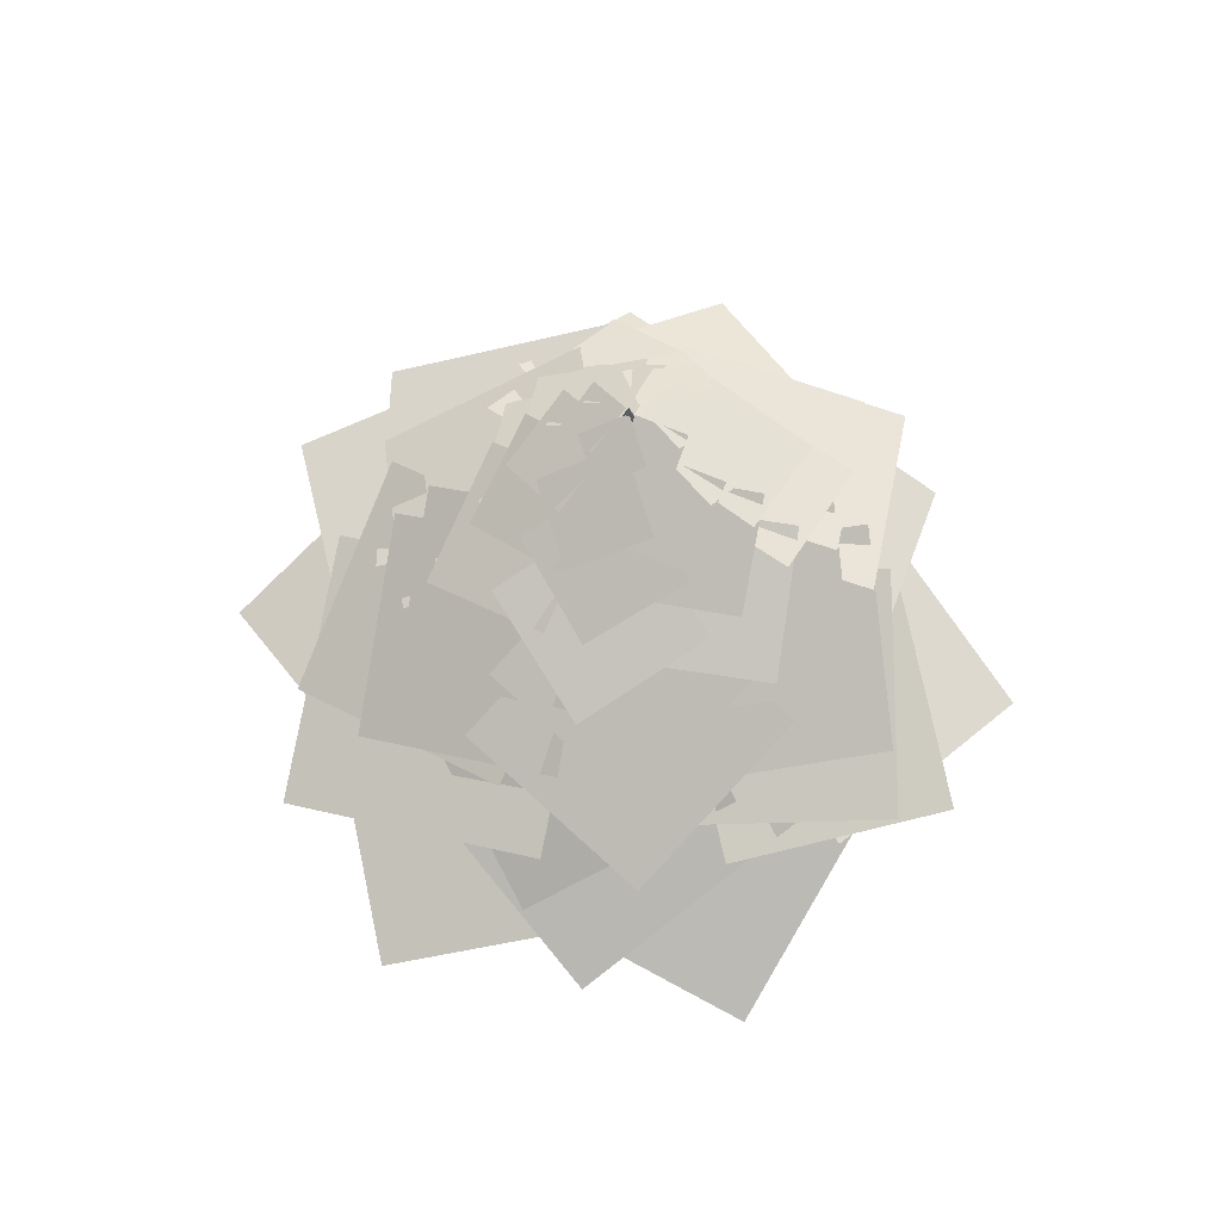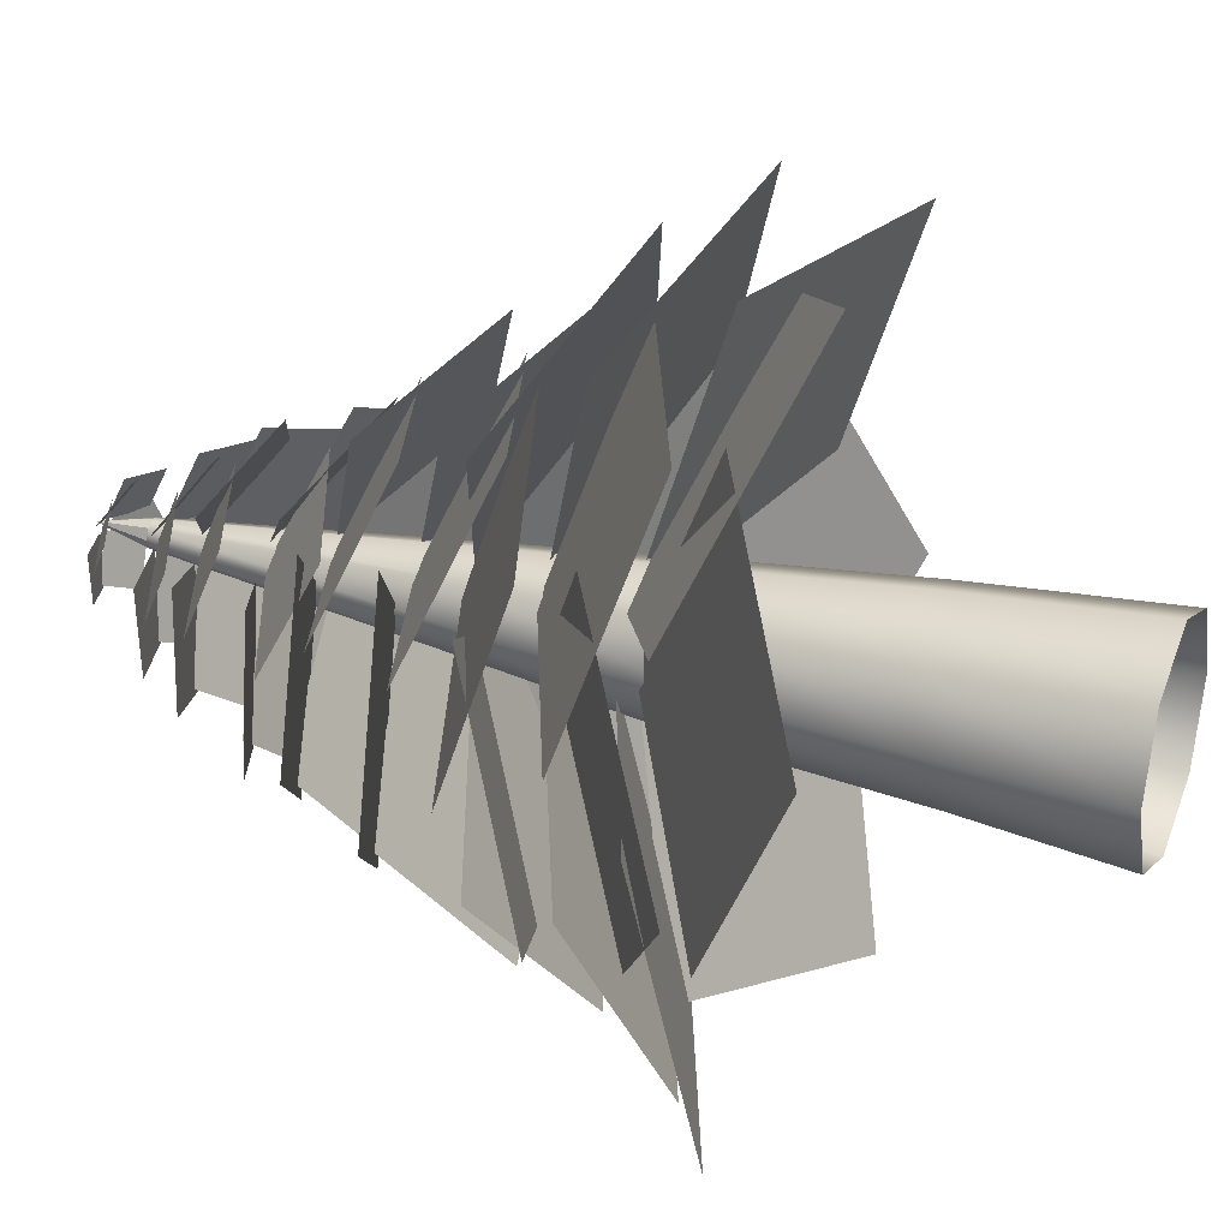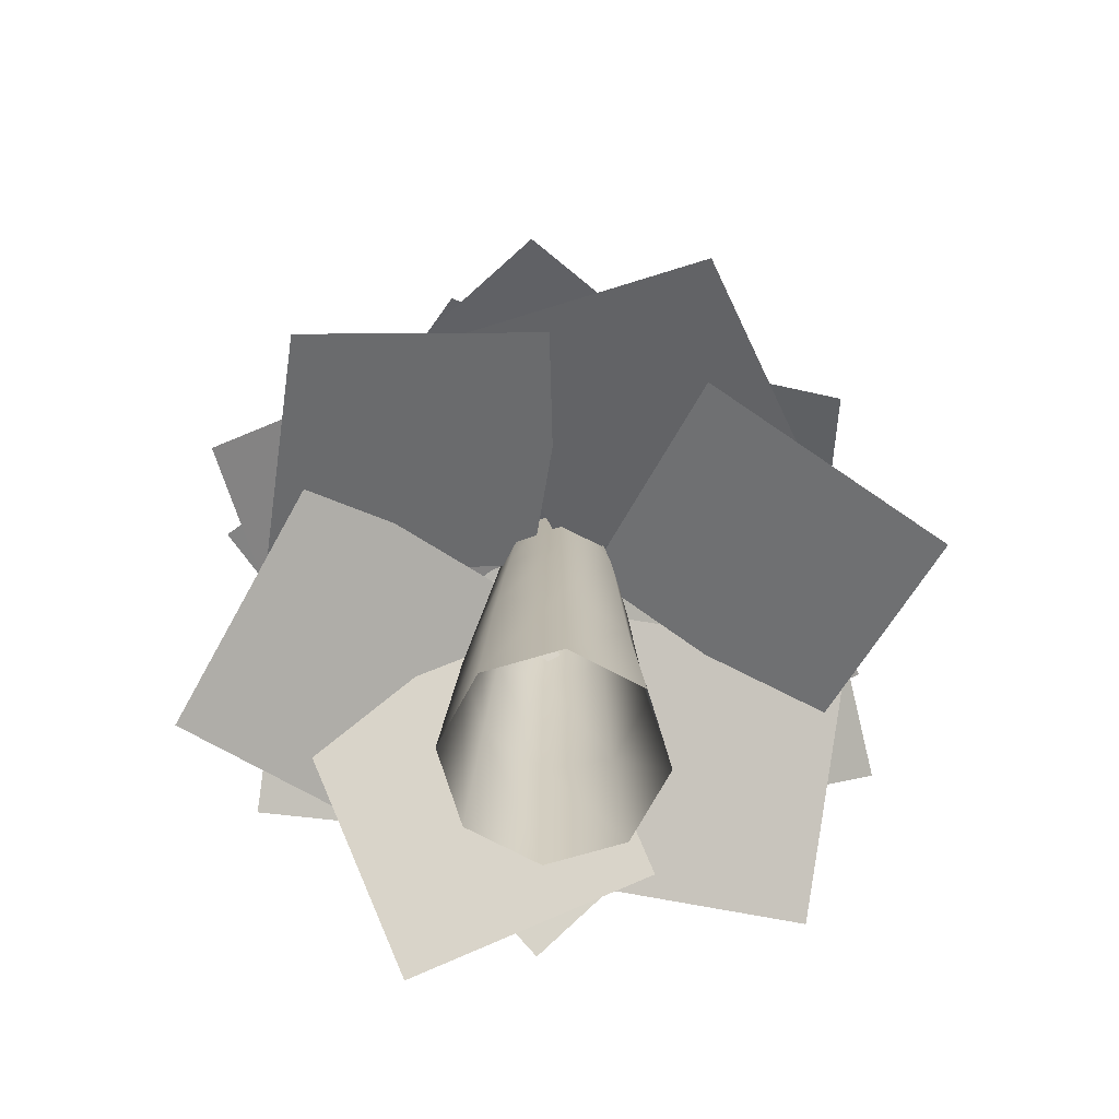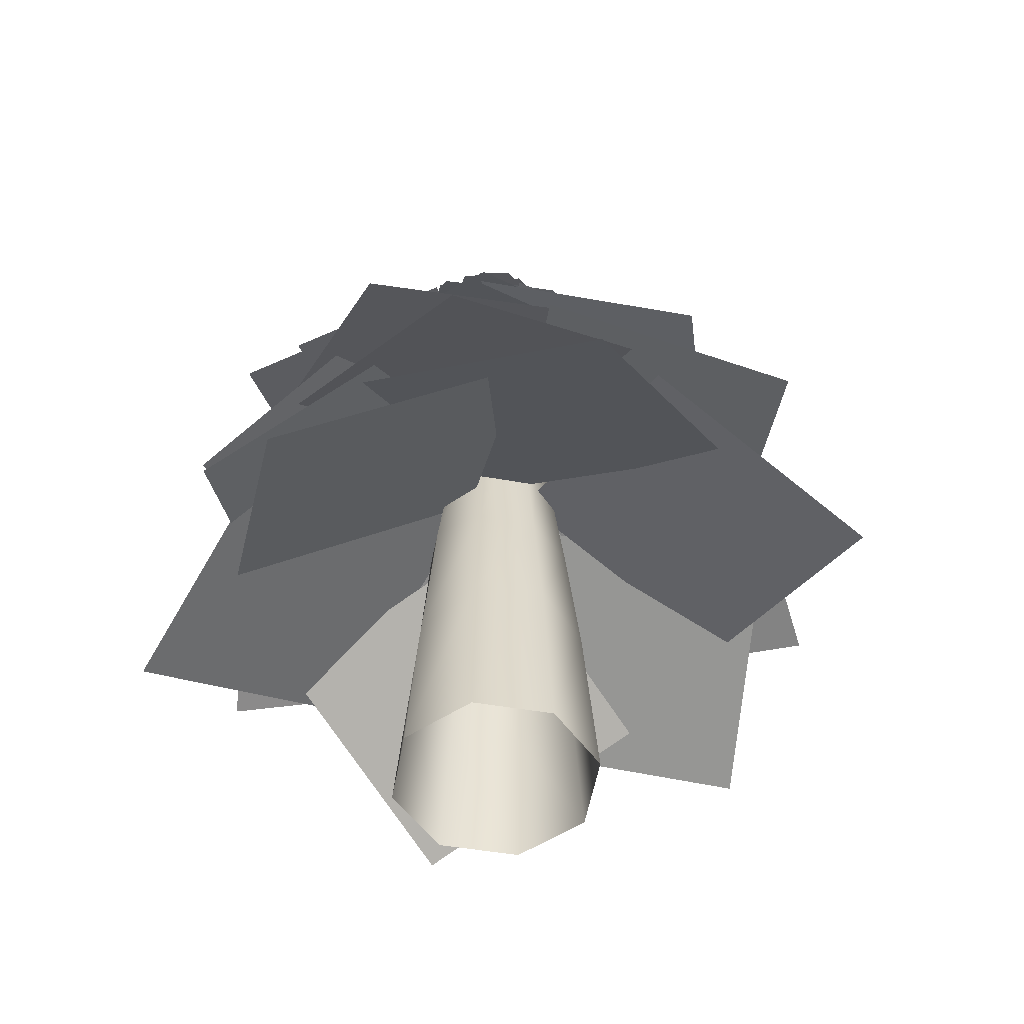
<metadata>
{"format":"obj","ext":"obj","renderer":"f3d","projection":"perspective","resolution":1024,"background":"white","views":[{"elev":71.0,"azim":141.4,"up":"+Y"},{"elev":30.5,"azim":-68.3,"up":"+Z"},{"elev":-70.1,"azim":84.2,"up":"+Y"},{"elev":-53.2,"azim":-32.7,"up":"+Y"}]}
</metadata>
<code>
v -2.417 5.935 4.679
v -0.7462 7.931 0.08469
v -6.377 3.496 2.179
v -4.706 5.491 -2.415
v -5.394 6.253 -0.2403
v -0.53 8.278 -0.5797
v -5.259 5.065 -5.383
v -0.3943 7.091 -5.723
v -1.947 6.858 -5.233
v 0.2691 8.26 -0.6508
v 2.701 4.999 -6.913
v 4.917 6.401 -2.33
v 2.923 6.9 -4.683
v 0.6061 8.341 -0.1623
v 7.365 5.79 -2.053
v 5.048 7.23 2.468
v 5.453 6.967 0.2161
v 0.3521 8.3 0.4996
v 5.325 5.405 5.258
v 0.2241 6.737 5.541
v 2.365 6.539 4.789
v -0.3598 8.209 0.5856
v -2.042 4.456 6.818
v -4.767 6.126 2.615
v -3.991 7.458 3.316
v -0.7919 9.238 -0.05561
v -6.582 5.245 -0.3119
v -3.383 7.025 -3.683
v -4.673 7.572 -2.057
v -0.3529 9.536 -0.5559
v -2.625 6.42 -6.444
v 1.695 8.384 -4.943
v 0.1703 8.149 -5.097
v 0.3655 9.528 -0.3189
v 4.835 6.441 -4.795
v 5.031 7.819 -0.01655
v 4.179 8.25 -2.803
v 0.4741 9.611 0.2288
v 7.05 7.274 1.144
v 3.345 8.635 4.176
v 4.539 8.377 2.381
v 0.007284 9.574 0.7073
v 2.558 6.936 6.714
v -1.974 8.134 5.04
v 0.1619 7.967 5.19
v -0.6402 9.481 0.5169
v -4.393 5.966 5.324
v -5.195 7.479 0.6505
v -4.437 9.11 2.095
v -0.7753 10.45 -0.1168
v -6.115 7.424 -1.706
v -2.453 8.767 -3.918
v -3.875 9.355 -2.746
v -0.2601 10.69 -0.4514
v -1.258 8.194 -6.197
v 2.357 9.525 -3.902
v 1.041 9.461 -4.366
v 0.3141 10.61 -0.09303
v 4.889 7.487 -3.182
v 4.162 8.633 1.091
v 4.052 9.14 -1.511
v 0.2993 10.66 0.4122
v 5.626 7.938 2.512
v 1.873 9.461 4.435
v 3.272 9.144 3.107
v -0.2124 10.67 0.7313
v 0.4965 7.976 6.429
v -2.988 9.5 4.054
v -1.175 9.148 4.629
v -0.7439 10.65 0.425
v -5.346 7.781 3.714
v -4.915 9.281 -0.4899
v 0.5363 10.09 4.004
v -0.3445 11.6 0.4164
v -3.221 8.786 4.377
v -4.102 10.3 0.7893
v -3.432 10.68 2.332
v -0.4858 11.86 -0.09136
v -5.772 10.01 -0.8356
v -2.826 11.2 -3.259
v -3.559 11.11 -2.257
v -0.03918 11.79 -0.4965
v -1.683 9.453 -5.369
v 1.837 10.13 -3.608
v -0.38 10.76 -4.132
v 0.3907 11.8 -0.3541
v 3.38 9.479 -4.546
v 4.15 10.52 -0.7679
v 3.356 10.4 -2.313
v 0.5329 11.76 0.1621
v 5.417 8.997 0.8077
v 2.594 10.36 3.283
v 3.524 10.09 1.858
v 0.1359 11.74 0.5375
v 1.61 8.751 5.098
v -1.778 10.4 3.777
v 0.4157 11.74 3.36
v -0.3139 13 0.388
v -2.697 10.67 3.669
v -3.427 11.92 0.697
v -2.872 12.23 1.975
v -0.431 13.21 -0.0326
v -4.81 11.68 -0.6491
v -2.37 12.66 -2.657
v -2.977 12.59 -1.827
v -0.06102 13.15 -0.3682
v -1.423 11.22 -4.405
v 1.493 11.78 -2.946
v -0.3434 12.3 -3.38
v 0.2951 13.16 -0.2502
v 2.771 11.24 -3.723
v 3.41 12.1 -0.5931
v 2.752 12 -1.873
v 0.4129 13.13 0.1774
v 4.459 10.84 0.7121
v 2.121 11.97 2.763
v 2.891 11.74 1.582
v 0.084 13.11 0.4883
v 1.306 10.64 4.266
v -1.502 12 3.172
v -0.3492 12.92 2.33
v -0.297 14.14 0.04275
v -2.695 11.97 1.771
v -2.643 13.19 -0.516
v -2.527 13.33 0.5866
v -0.3016 14.33 -0.2816
v -3.366 13.08 -1.852
v -1.14 14.08 -2.72
v -1.777 13.94 -2.245
v 0.05331 14.33 -0.4521
v 0.03266 13.14 -3.918
v 1.863 13.53 -2.125
v 0.5573 13.92 -2.826
v 0.2931 14.34 -0.2823
v 3.021 13.21 -2.455
v 2.757 13.62 0.08948
v 2.555 13.64 -1.022
v 0.2878 14.27 0.06063
v 3.316 12.56 1.206
v 1.049 13.19 2.289
v 1.901 13.14 1.567
v -0.02705 14.23 0.2164
v 0.1717 12 3.124
v -1.757 13.09 1.773
v -0.4571 14.45 1.853
v -0.2786 15.28 0.03431
v -2.302 13.82 1.386
v -2.123 14.64 -0.4321
v -2.06 14.8 0.4156
v -0.2612 15.41 -0.2252
v -2.646 14.54 -1.482
v -0.8473 15.15 -2.123
v -1.36 15.09 -1.771
v 0.01735 15.38 -0.3444
v 0.04008 14.3 -2.963
v 1.418 14.58 -1.536
v 0.4553 14.92 -2.14
v 0.1975 15.38 -0.2057
v 2.303 14.26 -1.737
v 2.045 14.72 0.1976
v 1.924 14.69 -0.6675
v 0.1794 15.35 0.0615
v 2.382 13.92 1.127
v 0.6377 14.59 1.856
v 1.314 14.47 1.33
v -0.07077 15.34 0.1733
v -0.1313 13.76 2.526
v -1.516 14.63 1.369
v -0.7222 15.34 1.323
v -0.2599 16.03 0.04113
v -2.024 14.93 0.6305
v -1.562 15.62 -0.651
v -1.659 15.71 -0.003349
v -0.1995 16.15 -0.1422
v -1.771 15.6 -1.526
v -0.3119 16.04 -1.664
v -0.7552 16 -1.494
v 0.02758 16.12 -0.1844
v 0.4775 15.4 -2.176
v 1.26 15.52 -0.8662
v 0.6552 15.83 -1.464
v 0.1375 16.11 -0.05048
v 1.947 15.26 -0.878
v 1.429 15.53 0.5352
v 1.488 15.55 -0.1294
v 0.07735 16.08 0.1434
v 1.504 14.88 1.246
v 0.09356 15.41 1.519
v 0.6848 15.32 1.239
v -0.1282 16.07 0.1829
v -0.6092 14.77 1.846
v -1.422 15.52 0.7896
v -0.4832 16.65 0.7679
v -0.2197 17.05 0.03764
v -1.225 16.42 0.3735
v -0.9617 16.81 -0.3567
v -1.017 16.86 0.01229
v -0.1853 17.11 -0.06683
v -1.081 16.8 -0.8552
v -0.2493 17.05 -0.9343
v -0.5019 17.03 -0.837
v -0.0559 17.1 -0.0909
v 0.2005 16.69 -1.225
v 0.6465 16.76 -0.4794
v 0.3018 16.93 -0.8198
v 0.006758 17.09 -0.01456
v 1.038 16.61 -0.4861
v 0.7428 16.76 0.3191
v 0.7764 16.77 -0.05956
v -0.02754 17.07 0.09593
v 0.7857 16.39 0.7243
v -0.0183 16.69 0.8798
v 0.3186 16.64 0.7202
v -0.1447 17.07 0.1184
v -0.4187 16.33 1.066
v -0.882 16.76 0.4641
v -2.417 5.935 4.679
v -0.7462 7.931 0.08469
v -6.377 3.496 2.179
v -4.706 5.491 -2.415
v -5.394 6.253 -0.2403
v -0.53 8.278 -0.5797
v -5.259 5.065 -5.383
v -0.3943 7.091 -5.723
v -1.947 6.858 -5.233
v 0.2691 8.26 -0.6508
v 2.701 4.999 -6.913
v 4.917 6.401 -2.33
v 2.923 6.9 -4.683
v 0.6061 8.341 -0.1623
v 7.365 5.79 -2.053
v 5.048 7.23 2.468
v 5.453 6.967 0.2161
v 0.3521 8.3 0.4996
v 5.325 5.405 5.258
v 0.2241 6.737 5.541
v 2.365 6.539 4.789
v -0.3598 8.209 0.5856
v -2.042 4.456 6.818
v -4.767 6.126 2.615
v -3.991 7.458 3.316
v -0.7919 9.238 -0.05561
v -6.582 5.245 -0.3119
v -3.383 7.025 -3.683
v -4.673 7.572 -2.057
v -0.3529 9.536 -0.5559
v -2.625 6.42 -6.444
v 1.695 8.384 -4.943
v 0.1703 8.149 -5.097
v 0.3655 9.528 -0.3189
v 4.835 6.441 -4.795
v 5.031 7.819 -0.01655
v 4.179 8.25 -2.803
v 0.4741 9.611 0.2288
v 7.05 7.274 1.144
v 3.345 8.635 4.176
v 4.539 8.377 2.381
v 0.007284 9.574 0.7073
v 2.558 6.936 6.714
v -1.974 8.134 5.04
v 0.1619 7.967 5.19
v -0.6402 9.481 0.5169
v -4.393 5.966 5.324
v -5.195 7.479 0.6505
v -4.437 9.11 2.095
v -0.7753 10.45 -0.1168
v -6.115 7.424 -1.706
v -2.453 8.767 -3.918
v -3.875 9.355 -2.746
v -0.2601 10.69 -0.4514
v -1.258 8.194 -6.197
v 2.357 9.525 -3.902
v 1.041 9.461 -4.366
v 0.3141 10.61 -0.09303
v 4.889 7.487 -3.182
v 4.162 8.633 1.091
v 4.052 9.14 -1.511
v 0.2993 10.66 0.4122
v 5.626 7.938 2.512
v 1.873 9.461 4.435
v 3.272 9.144 3.107
v -0.2124 10.67 0.7313
v 0.4965 7.976 6.429
v -2.988 9.5 4.054
v -1.175 9.148 4.629
v -0.7439 10.65 0.425
v -5.346 7.781 3.714
v -4.915 9.281 -0.4899
v 0.5363 10.09 4.004
v -0.3445 11.6 0.4164
v -3.221 8.786 4.377
v -4.102 10.3 0.7893
v -3.432 10.68 2.332
v -0.4858 11.86 -0.09136
v -5.772 10.01 -0.8356
v -2.826 11.2 -3.259
v -3.559 11.11 -2.257
v -0.03918 11.79 -0.4965
v -1.683 9.453 -5.369
v 1.837 10.13 -3.608
v -0.38 10.76 -4.132
v 0.3907 11.8 -0.3541
v 3.38 9.479 -4.546
v 4.15 10.52 -0.7679
v 3.356 10.4 -2.313
v 0.5329 11.76 0.1621
v 5.417 8.997 0.8077
v 2.594 10.36 3.283
v 3.524 10.09 1.858
v 0.1359 11.74 0.5375
v 1.61 8.751 5.098
v -1.778 10.4 3.777
v 0.4157 11.74 3.36
v -0.3139 13 0.388
v -2.697 10.67 3.669
v -3.427 11.92 0.697
v -2.872 12.23 1.975
v -0.431 13.21 -0.0326
v -4.81 11.68 -0.6491
v -2.37 12.66 -2.657
v -2.977 12.59 -1.827
v -0.06102 13.15 -0.3682
v -1.423 11.22 -4.405
v 1.493 11.78 -2.946
v -0.3434 12.3 -3.38
v 0.2951 13.16 -0.2502
v 2.771 11.24 -3.723
v 3.41 12.1 -0.5931
v 2.752 12 -1.873
v 0.4129 13.13 0.1774
v 4.459 10.84 0.7121
v 2.121 11.97 2.763
v 2.891 11.74 1.582
v 0.084 13.11 0.4883
v 1.306 10.64 4.266
v -1.502 12 3.172
v -0.3492 12.92 2.33
v -0.297 14.14 0.04275
v -2.695 11.97 1.771
v -2.643 13.19 -0.516
v -2.527 13.33 0.5866
v -0.3016 14.33 -0.2816
v -3.366 13.08 -1.852
v -1.14 14.08 -2.72
v -1.777 13.94 -2.245
v 0.05331 14.33 -0.4521
v 0.03266 13.14 -3.918
v 1.863 13.53 -2.125
v 0.5573 13.92 -2.826
v 0.2931 14.34 -0.2823
v 3.021 13.21 -2.455
v 2.757 13.62 0.08948
v 2.555 13.64 -1.022
v 0.2878 14.27 0.06063
v 3.316 12.56 1.206
v 1.049 13.19 2.289
v 1.901 13.14 1.567
v -0.02705 14.23 0.2164
v 0.1717 12 3.124
v -1.757 13.09 1.773
v -0.4571 14.45 1.853
v -0.2786 15.28 0.03431
v -2.302 13.82 1.386
v -2.123 14.64 -0.4321
v -2.06 14.8 0.4156
v -0.2612 15.41 -0.2252
v -2.646 14.54 -1.482
v -0.8473 15.15 -2.123
v -1.36 15.09 -1.771
v 0.01735 15.38 -0.3444
v 0.04008 14.3 -2.963
v 1.418 14.58 -1.536
v 0.4553 14.92 -2.14
v 0.1975 15.38 -0.2057
v 2.303 14.26 -1.737
v 2.045 14.72 0.1976
v 1.924 14.69 -0.6675
v 0.1794 15.35 0.0615
v 2.382 13.92 1.127
v 0.6377 14.59 1.856
v 1.314 14.47 1.33
v -0.07077 15.34 0.1733
v -0.1313 13.76 2.526
v -1.516 14.63 1.369
v -0.7222 15.34 1.323
v -0.2599 16.03 0.04113
v -2.024 14.93 0.6305
v -1.562 15.62 -0.651
v -1.659 15.71 -0.003349
v -0.1995 16.15 -0.1422
v -1.771 15.6 -1.526
v -0.3119 16.04 -1.664
v -0.7552 16 -1.494
v 0.02758 16.12 -0.1844
v 0.4775 15.4 -2.176
v 1.26 15.52 -0.8662
v 0.6552 15.83 -1.464
v 0.1375 16.11 -0.05048
v 1.947 15.26 -0.878
v 1.429 15.53 0.5352
v 1.488 15.55 -0.1294
v 0.07735 16.08 0.1434
v 1.504 14.88 1.246
v 0.09356 15.41 1.519
v 0.6848 15.32 1.239
v -0.1282 16.07 0.1829
v -0.6092 14.77 1.846
v -1.422 15.52 0.7896
v -0.4832 16.65 0.7679
v -0.2197 17.05 0.03764
v -1.225 16.42 0.3735
v -0.9617 16.81 -0.3567
v -1.017 16.86 0.01229
v -0.1853 17.11 -0.06683
v -1.081 16.8 -0.8552
v -0.2493 17.05 -0.9343
v -0.5019 17.03 -0.837
v -0.0559 17.1 -0.0909
v 0.2005 16.69 -1.225
v 0.6465 16.76 -0.4794
v 0.3018 16.93 -0.8198
v 0.006758 17.09 -0.01456
v 1.038 16.61 -0.4861
v 0.7428 16.76 0.3191
v 0.7764 16.77 -0.05956
v -0.02754 17.07 0.09593
v 0.7857 16.39 0.7243
v -0.0183 16.69 0.8798
v 0.3186 16.64 0.7202
v -0.1447 17.07 0.1184
v -0.4187 16.33 1.066
v -0.882 16.76 0.4641
v 1.399 0 -1.399
v -0 0 -1.978
v -1.399 0 -1.399
v -1.978 0 -0
v -1.399 0 1.399
v -0 0 1.978
v 1.399 0 1.399
v 1.978 0 -0
v 1.227 2.958 -1.174
v -0 2.809 -1.66
v -1.227 2.958 -1.174
v -1.735 3.316 0
v -1.227 3.675 1.174
v -0 3.823 1.66
v 1.227 3.675 1.174
v 1.735 3.316 0
v 1.021 6.906 -0.9834
v 0 7.019 -1.391
v -1.021 6.906 -0.9834
v -1.444 6.632 0
v -1.021 6.359 0.9834
v 0 6.246 1.391
v 1.021 6.359 0.9834
v 1.444 6.632 0
v 0.1849 16.24 -0.1849
v 0 16.24 -0.2615
v -0.1849 16.24 -0.1849
v -0.2615 16.24 0
v -0.1849 16.24 0.1849
v 0 16.24 0.2615
v 0.1849 16.24 0.1849
v 0.2615 16.24 0
v 0.9184 10.81 0
v 0.6494 10.74 0.6399
v 0 10.71 0.905
v -0.6494 10.74 0.6399
v -0.9184 10.81 0
v -0.6494 10.88 -0.6399
v 0 10.91 -0.905
v 0.6494 10.88 -0.6399
v 0 17.3 0
f 1 2 4 3
f 5 6 8 7
f 9 10 12 11
f 13 14 16 15
f 17 18 20 19
f 21 22 24 23
f 25 26 28 27
f 29 30 32 31
f 33 34 36 35
f 37 38 40 39
f 41 42 44 43
f 45 46 48 47
f 49 50 52 51
f 53 54 56 55
f 57 58 60 59
f 61 62 64 63
f 65 66 68 67
f 69 70 72 71
f 73 74 76 75
f 77 78 80 79
f 81 82 84 83
f 85 86 88 87
f 89 90 92 91
f 93 94 96 95
f 97 98 100 99
f 101 102 104 103
f 105 106 108 107
f 109 110 112 111
f 113 114 116 115
f 117 118 120 119
f 121 122 124 123
f 125 126 128 127
f 129 130 132 131
f 133 134 136 135
f 137 138 140 139
f 141 142 144 143
f 145 146 148 147
f 149 150 152 151
f 153 154 156 155
f 157 158 160 159
f 161 162 164 163
f 165 166 168 167
f 169 170 172 171
f 173 174 176 175
f 177 178 180 179
f 181 182 184 183
f 185 186 188 187
f 189 190 192 191
f 193 194 196 195
f 197 198 200 199
f 201 202 204 203
f 205 206 208 207
f 209 210 212 211
f 213 214 216 215
f 217 219 220 218
f 221 223 224 222
f 225 227 228 226
f 229 231 232 230
f 233 235 236 234
f 237 239 240 238
f 241 243 244 242
f 245 247 248 246
f 249 251 252 250
f 253 255 256 254
f 257 259 260 258
f 261 263 264 262
f 265 267 268 266
f 269 271 272 270
f 273 275 276 274
f 277 279 280 278
f 281 283 284 282
f 285 287 288 286
f 289 291 292 290
f 293 295 296 294
f 297 299 300 298
f 301 303 304 302
f 305 307 308 306
f 309 311 312 310
f 313 315 316 314
f 317 319 320 318
f 321 323 324 322
f 325 327 328 326
f 329 331 332 330
f 333 335 336 334
f 337 339 340 338
f 341 343 344 342
f 345 347 348 346
f 349 351 352 350
f 353 355 356 354
f 357 359 360 358
f 361 363 364 362
f 365 367 368 366
f 369 371 372 370
f 373 375 376 374
f 377 379 380 378
f 381 383 384 382
f 385 387 388 386
f 389 391 392 390
f 393 395 396 394
f 397 399 400 398
f 401 403 404 402
f 405 407 408 406
f 409 411 412 410
f 413 415 416 414
f 417 419 420 418
f 421 423 424 422
f 425 427 428 426
f 429 431 432 430
f 433 434 442 441
f 434 435 443 442
f 435 436 444 443
f 436 437 445 444
f 437 438 446 445
f 438 439 447 446
f 439 440 448 447
f 440 433 441 448
f 441 442 450 449
f 442 443 451 450
f 443 444 452 451
f 444 445 453 452
f 445 446 454 453
f 446 447 455 454
f 447 448 456 455
f 448 441 449 456
f 449 450 471 472
f 450 451 470 471
f 451 452 469 470
f 452 453 468 469
f 453 454 467 468
f 454 455 466 467
f 455 456 465 466
f 465 456 449 472
f 466 465 464 463
f 467 466 463 462
f 468 467 462 461
f 469 468 461 460
f 470 469 460 459
f 471 470 459 458
f 472 471 458 457
f 465 472 457 464
f 457 458 473
f 458 459 473
f 459 460 473
f 460 461 473
f 461 462 473
f 462 463 473
f 463 464 473
f 464 457 473

</code>
